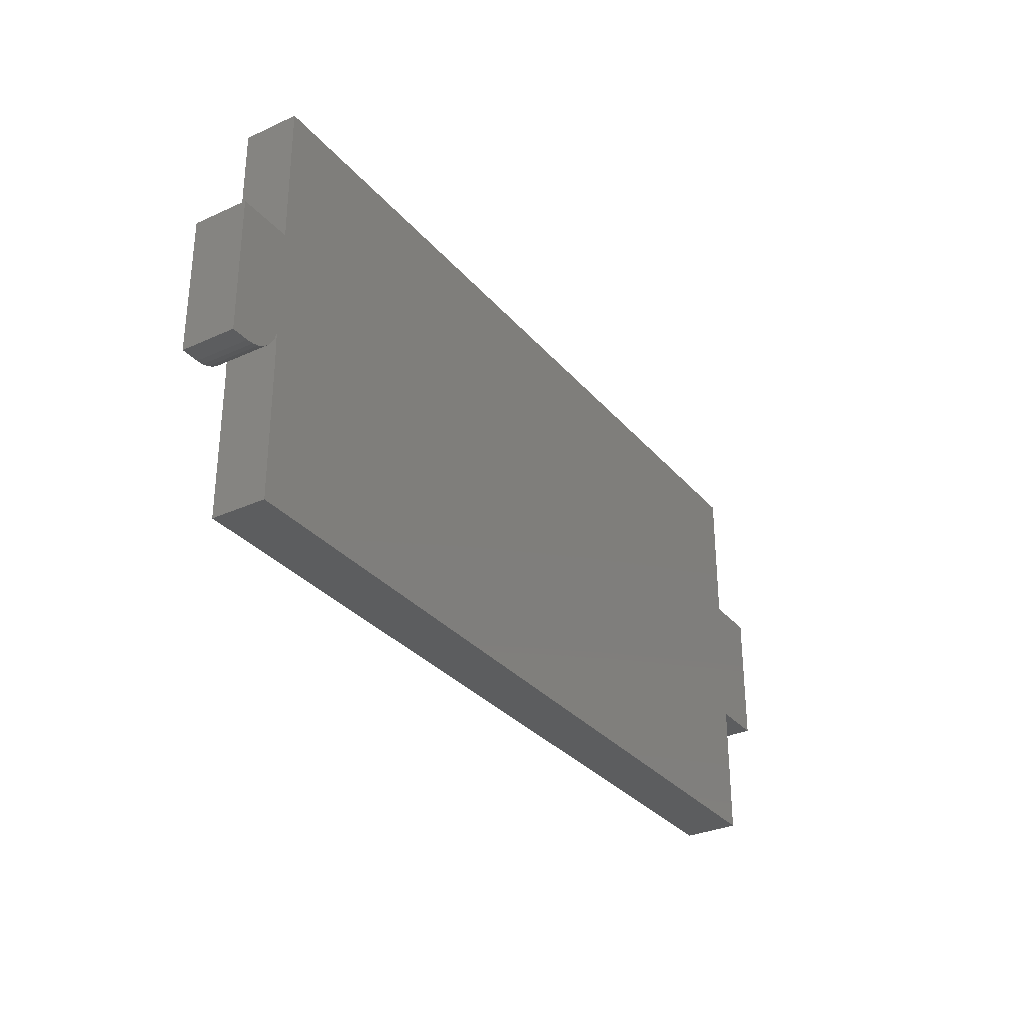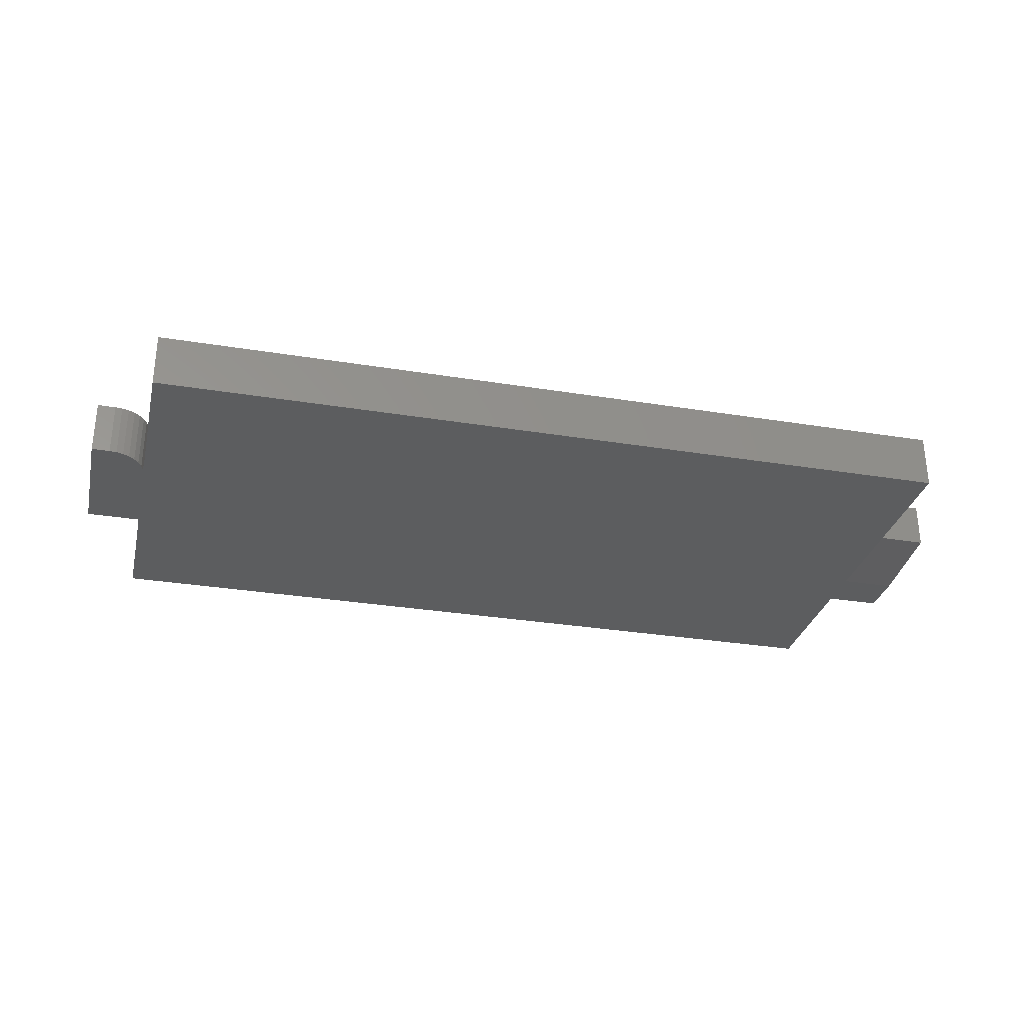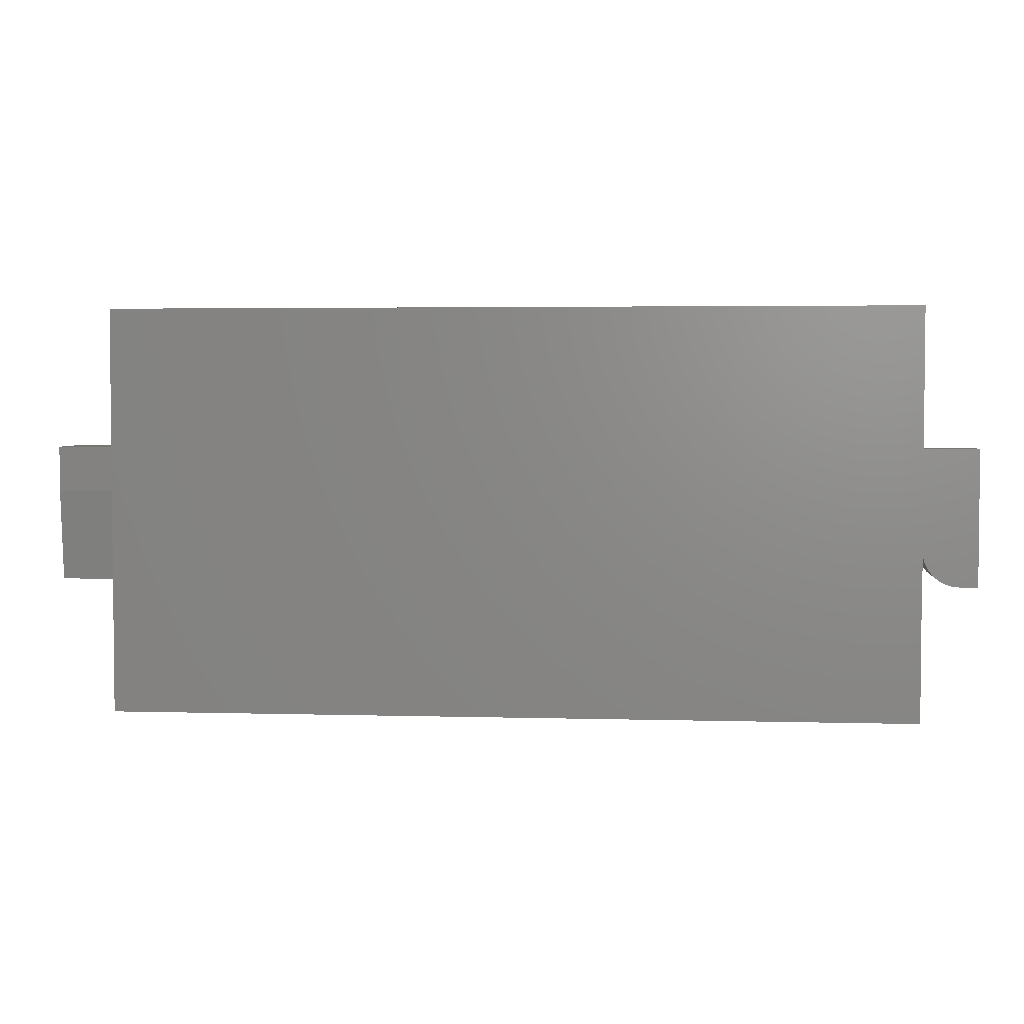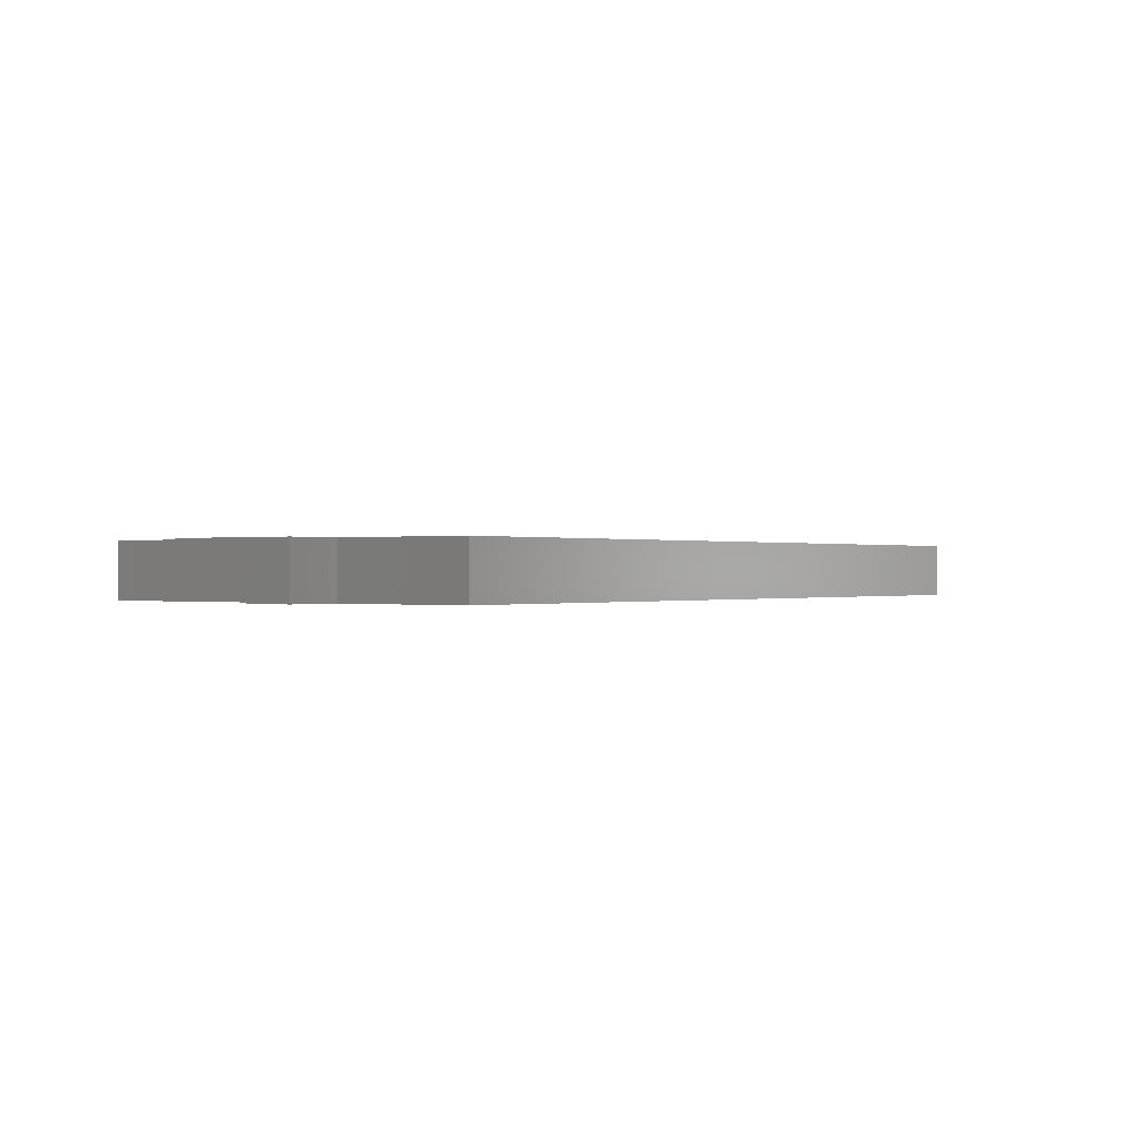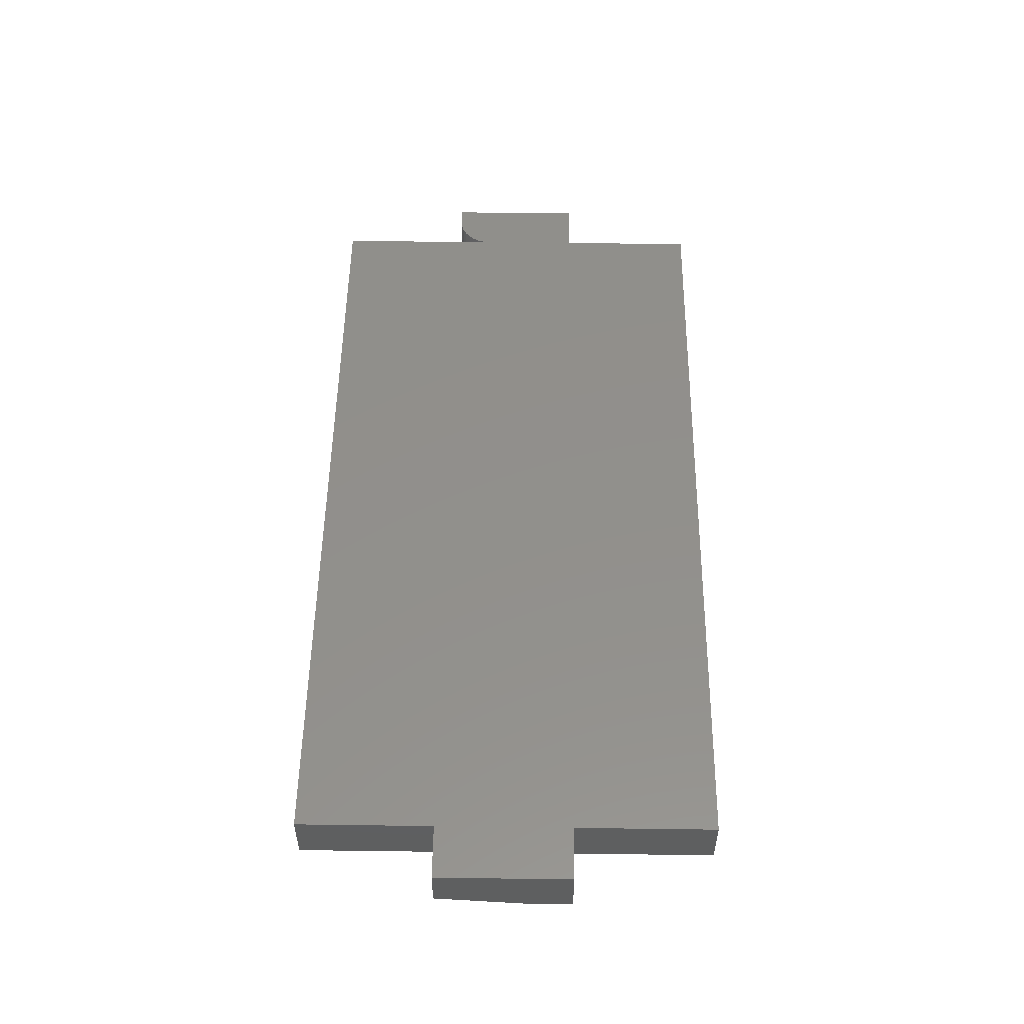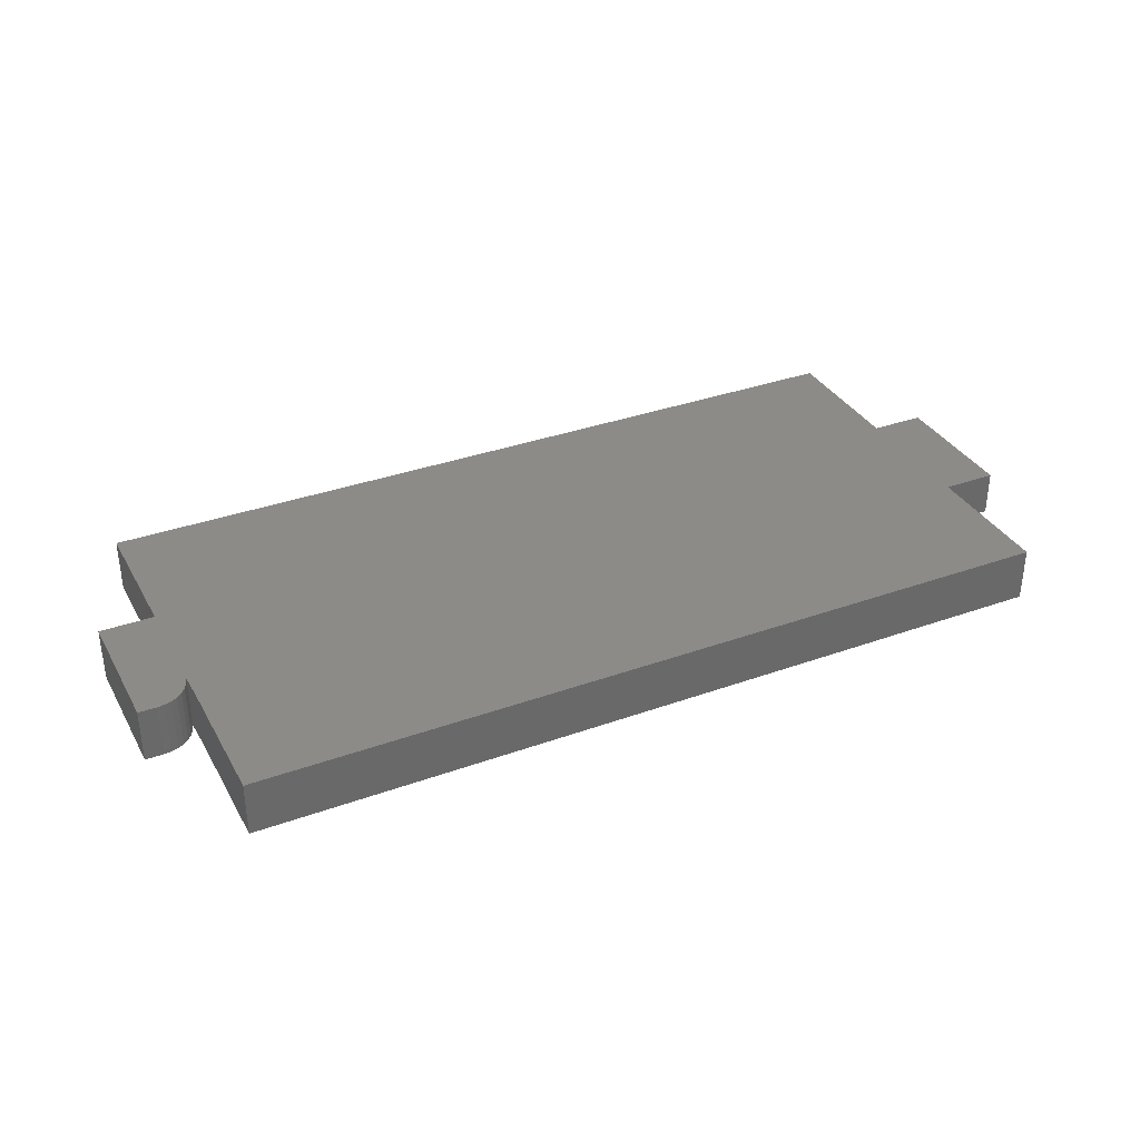
<metadata>
{"format":"stl","ext":"stl","renderer":"f3d","projection":"perspective","resolution":1024,"background":"white","views":[{"elev":-31.4,"azim":122.9,"up":"+Z"},{"elev":-30.5,"azim":166.7,"up":"+Y"},{"elev":3.5,"azim":5.4,"up":"+Z"},{"elev":0.0,"azim":-53.2,"up":"+Y"},{"elev":52.2,"azim":-89.2,"up":"+Y"},{"elev":34.5,"azim":154.2,"up":"+Y"}]}
</metadata>
<code>
# stl→obj: 54 verts, 104 faces
v 0.7037 0.02344 0.1423
v 7.176e-18 0.02344 0.2344
v 0.7031 0.02344 0.2344
v 0.7031 0.02344 0.2368
v 7.327e-18 0.02344 0.2368
v -2.812e-33 0.02344 0.1172
v -0.04688 0.02344 0.1172
v 0.7031 0.02344 0.1184
v 0.75 0.02344 0.2344
v 0.75 0.02344 0.1172
v 0.7344 0.02344 0.1172
v 0.7283 0.02344 0.1178
v 0.7224 0.02344 0.1196
v 0.717 0.02344 0.1225
v 0.7123 0.02344 0.1263
v 0.7084 0.02344 0.1311
v 0.7055 0.02344 0.1365
v 1.458e-17 0.02344 0.3553
v 0.3553 0.02344 0.3553
v 0.7031 0.02344 0.3553
v -7.176e-18 0.02344 0
v 0.3553 0.02344 -1.388e-17
v 0.7031 0.02344 -4.163e-17
v -0.04688 0.02344 0.2344
v 7.327e-18 -0.02344 0.2368
v 0.3553 -0.02344 0.3553
v 1.458e-17 -0.02344 0.3553
v 0.7031 -0.02344 0.1184
v 0.3553 -0.02344 -1.388e-17
v 0.7031 -0.02344 -4.163e-17
v 0.75 -0.02344 0.2344
v -0.04688 -0.02344 0.1953
v 4.784e-18 -0.02344 0.1953
v 0.7037 -0.02344 0.1423
v 0.7055 -0.02344 0.1365
v 0.7084 -0.02344 0.1311
v 0.7123 -0.02344 0.1263
v 0.717 -0.02344 0.1225
v 0.7224 -0.02344 0.1196
v 0.7283 -0.02344 0.1178
v 0.7344 -0.02344 0.1172
v 0.75 -0.02344 0.1172
v 0.7031 -0.02344 0.2344
v 7.176e-18 -0.02344 0.2344
v -0.04688 -0.02344 0.2344
v 0.7031 -0.02344 0.3553
v 0.7031 -0.02344 0.2368
v 7.553e-20 -0.02344 0.1184
v -7.176e-18 -0.02344 0
v -0.04688 -0.01562 0.1172
v 0.7031 0.02344 0.1484
v 0.7031 -0.02344 0.1484
v 7.251e-18 -0.01575 0.1184
v 9.758e-19 -0.01562 0.1172
f 1 2 3
f 2 4 3
f 5 4 2
f 6 7 8
f 9 10 11
f 9 11 12
f 9 12 13
f 9 13 14
f 9 14 15
f 9 15 16
f 9 16 17
f 9 17 1
f 9 1 3
f 18 19 5
f 5 19 20
f 5 20 4
f 21 6 22
f 22 6 8
f 22 8 23
f 2 1 24
f 24 1 8
f 24 8 7
f 25 26 27
f 28 29 30
f 31 32 33
f 31 33 34
f 31 34 35
f 31 35 36
f 31 36 37
f 31 37 38
f 31 38 39
f 31 39 40
f 31 40 41
f 31 41 42
f 32 31 43
f 32 43 44
f 32 44 45
f 46 26 47
f 47 26 25
f 47 25 43
f 43 25 44
f 34 33 28
f 28 33 48
f 28 48 29
f 29 48 49
f 27 18 25
f 25 18 5
f 26 19 27
f 27 19 18
f 46 20 26
f 26 20 19
f 47 4 46
f 46 4 20
f 30 23 28
f 28 23 8
f 29 22 30
f 30 22 23
f 49 21 29
f 29 21 22
f 45 24 32
f 32 24 7
f 32 7 50
f 51 52 1
f 1 52 34
f 1 34 8
f 8 34 28
f 43 3 47
f 47 3 4
f 25 5 44
f 44 5 2
f 53 48 33
f 48 53 54
f 6 21 54
f 54 21 49
f 54 49 48
f 11 41 12
f 12 41 40
f 12 40 13
f 13 40 39
f 13 39 14
f 14 39 38
f 14 38 15
f 15 38 37
f 15 37 16
f 16 37 36
f 16 36 17
f 17 36 35
f 17 35 1
f 1 35 34
f 1 34 51
f 51 34 52
f 9 3 31
f 31 3 43
f 54 53 50
f 50 53 33
f 50 33 32
f 7 6 50
f 50 6 54
f 2 24 44
f 44 24 45
f 11 10 41
f 41 10 42
f 42 10 31
f 31 10 9

</code>
